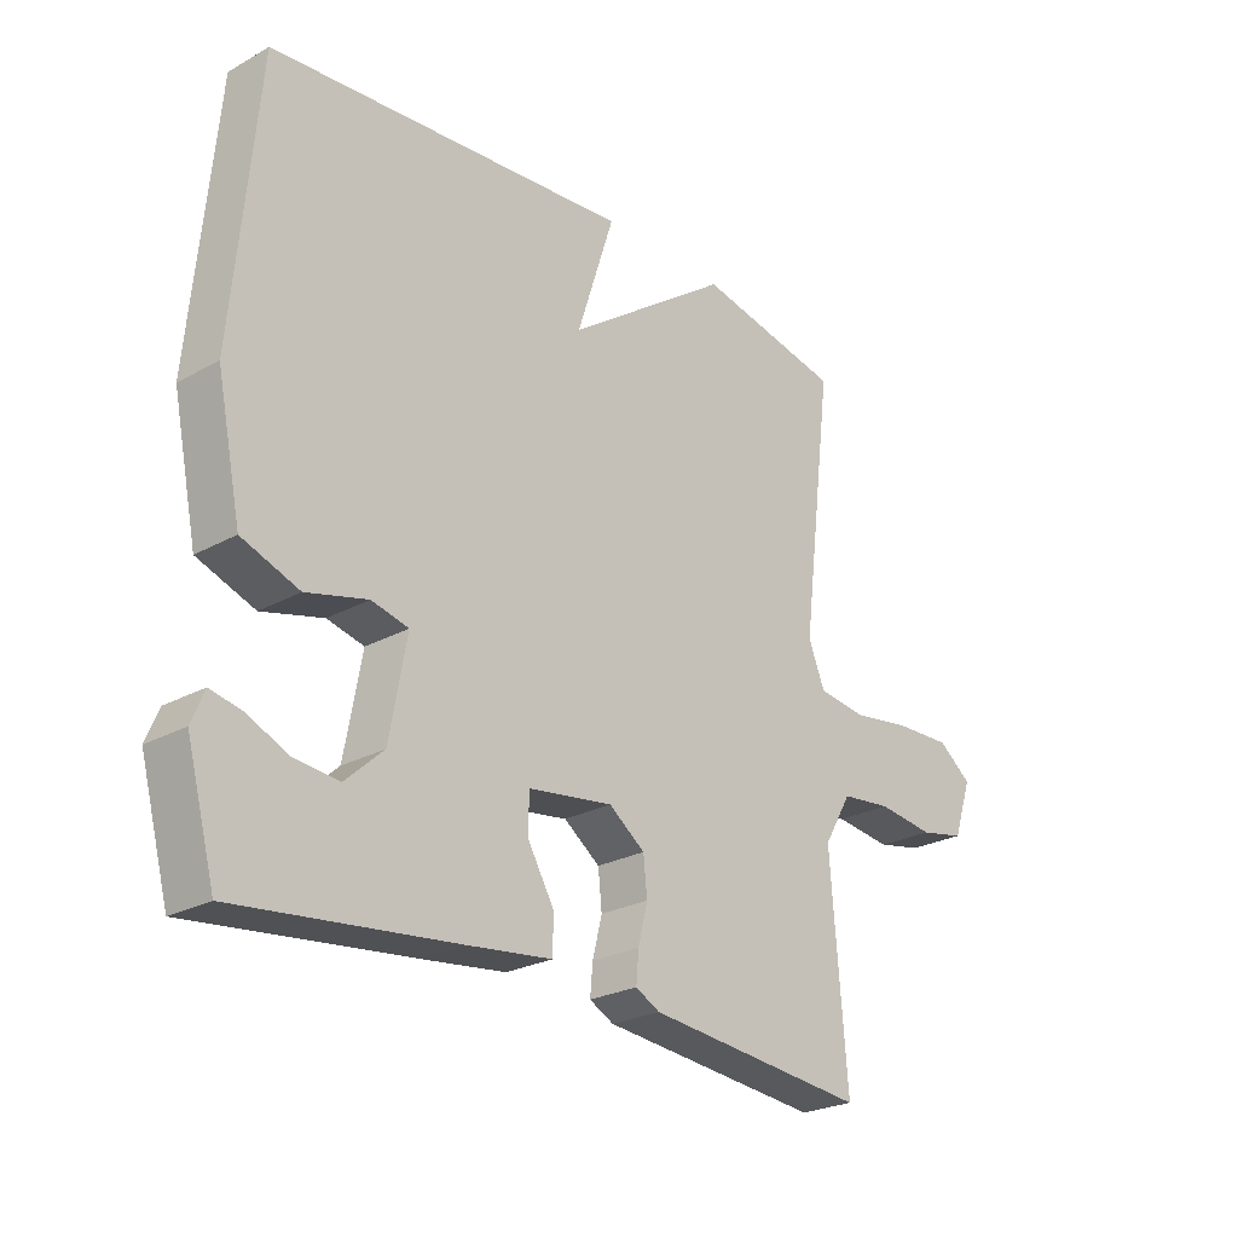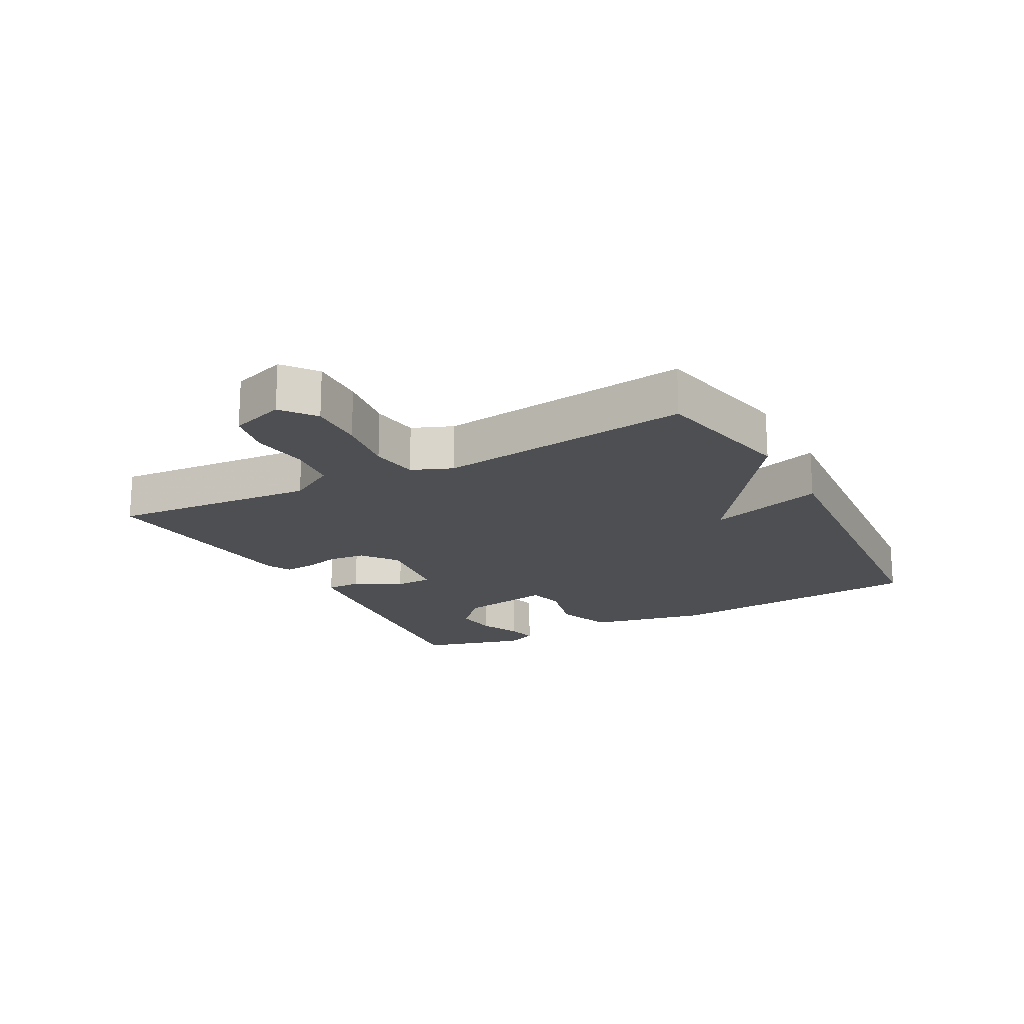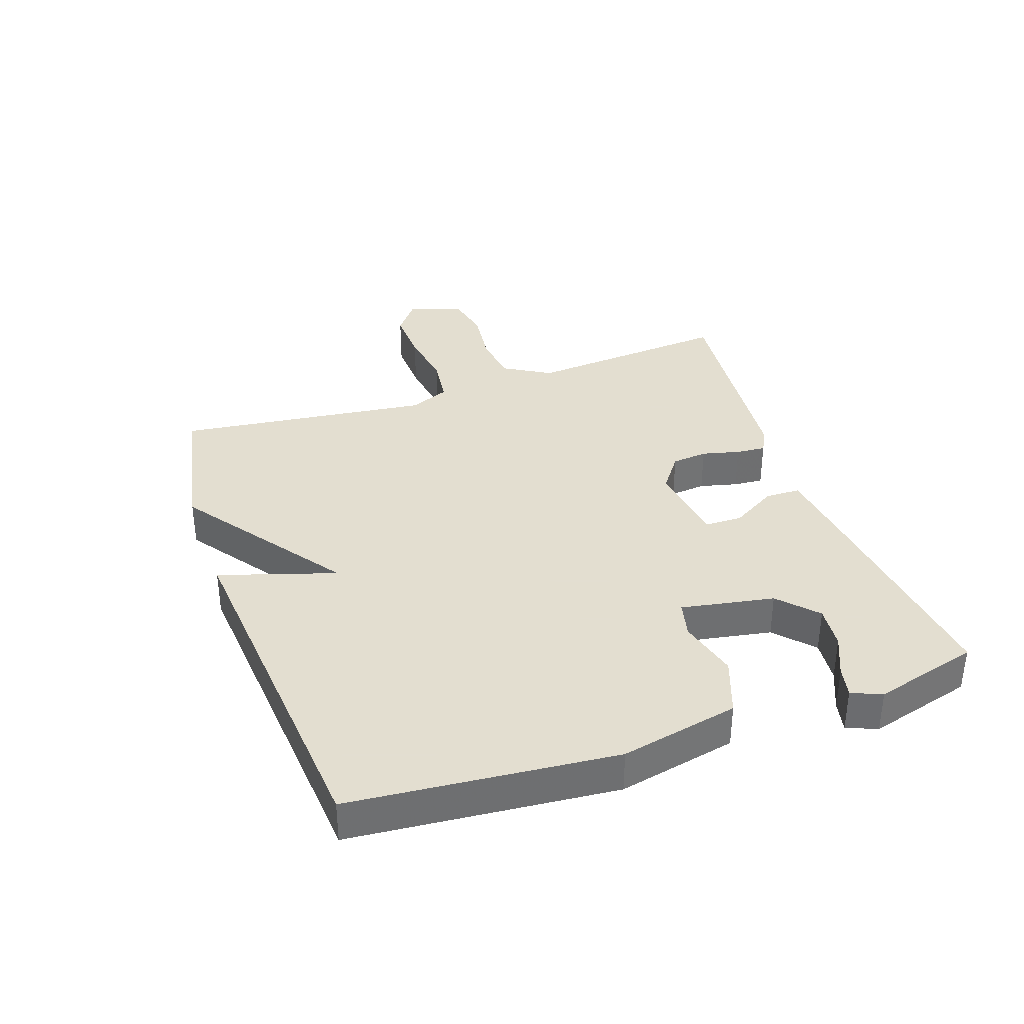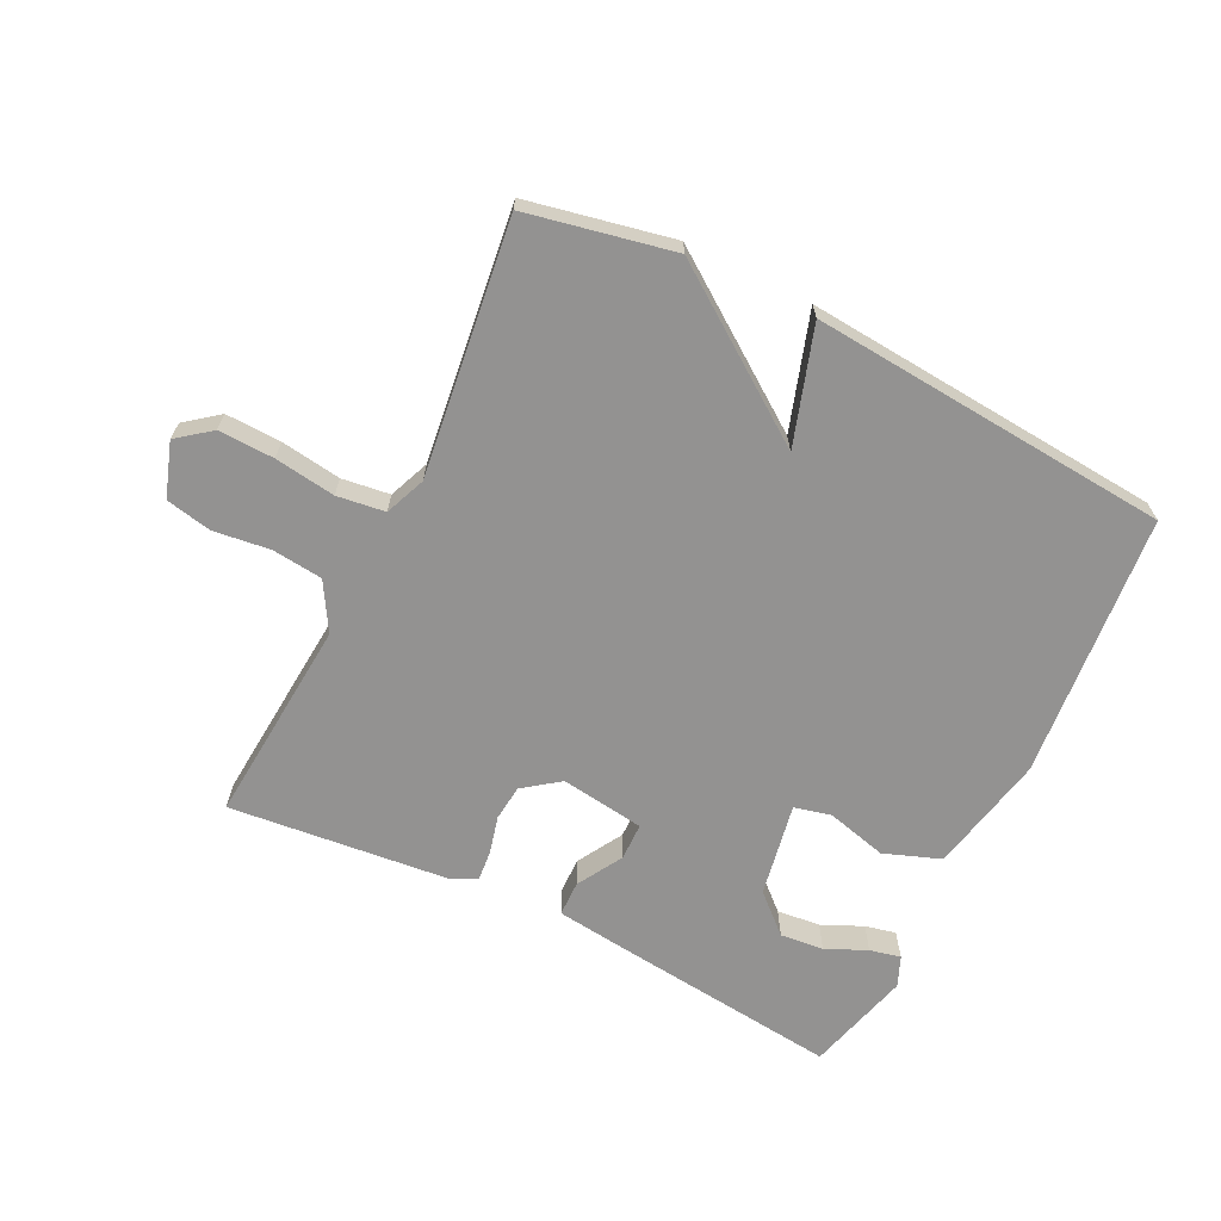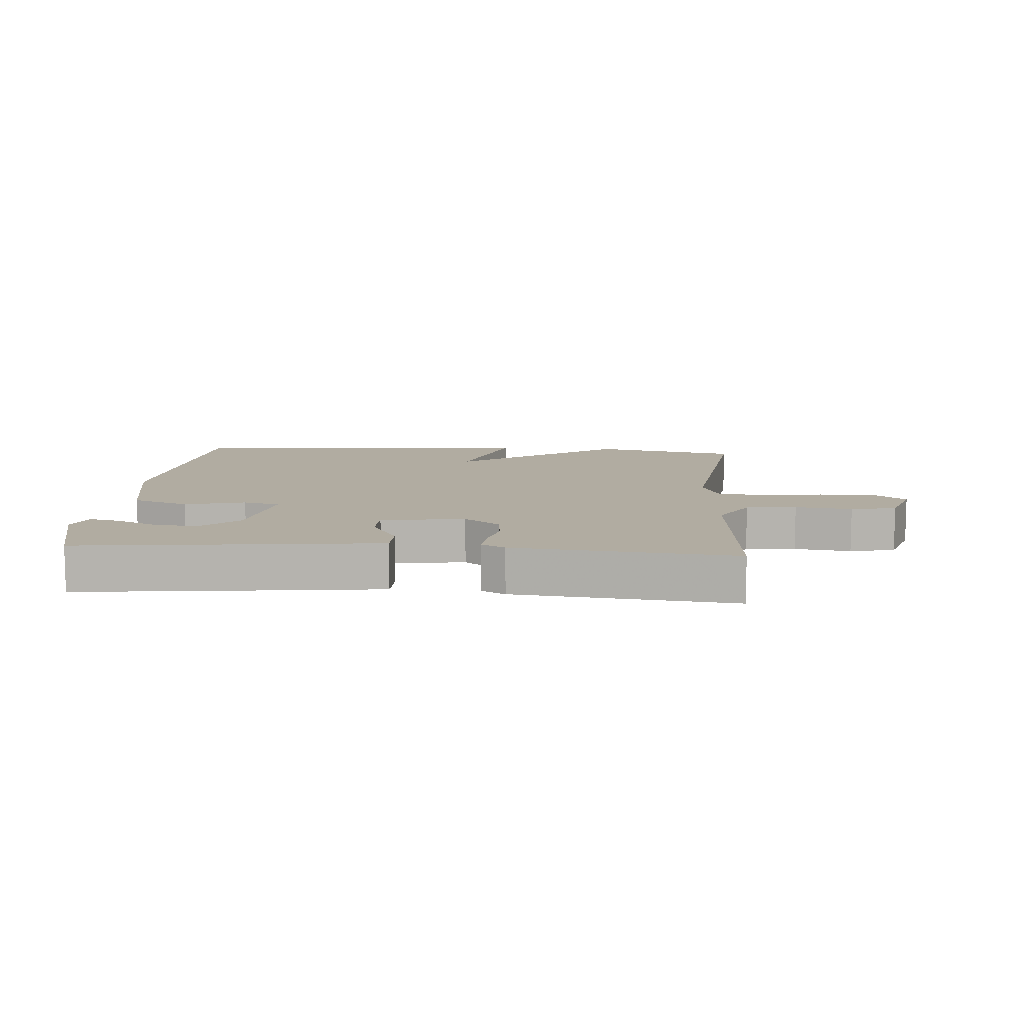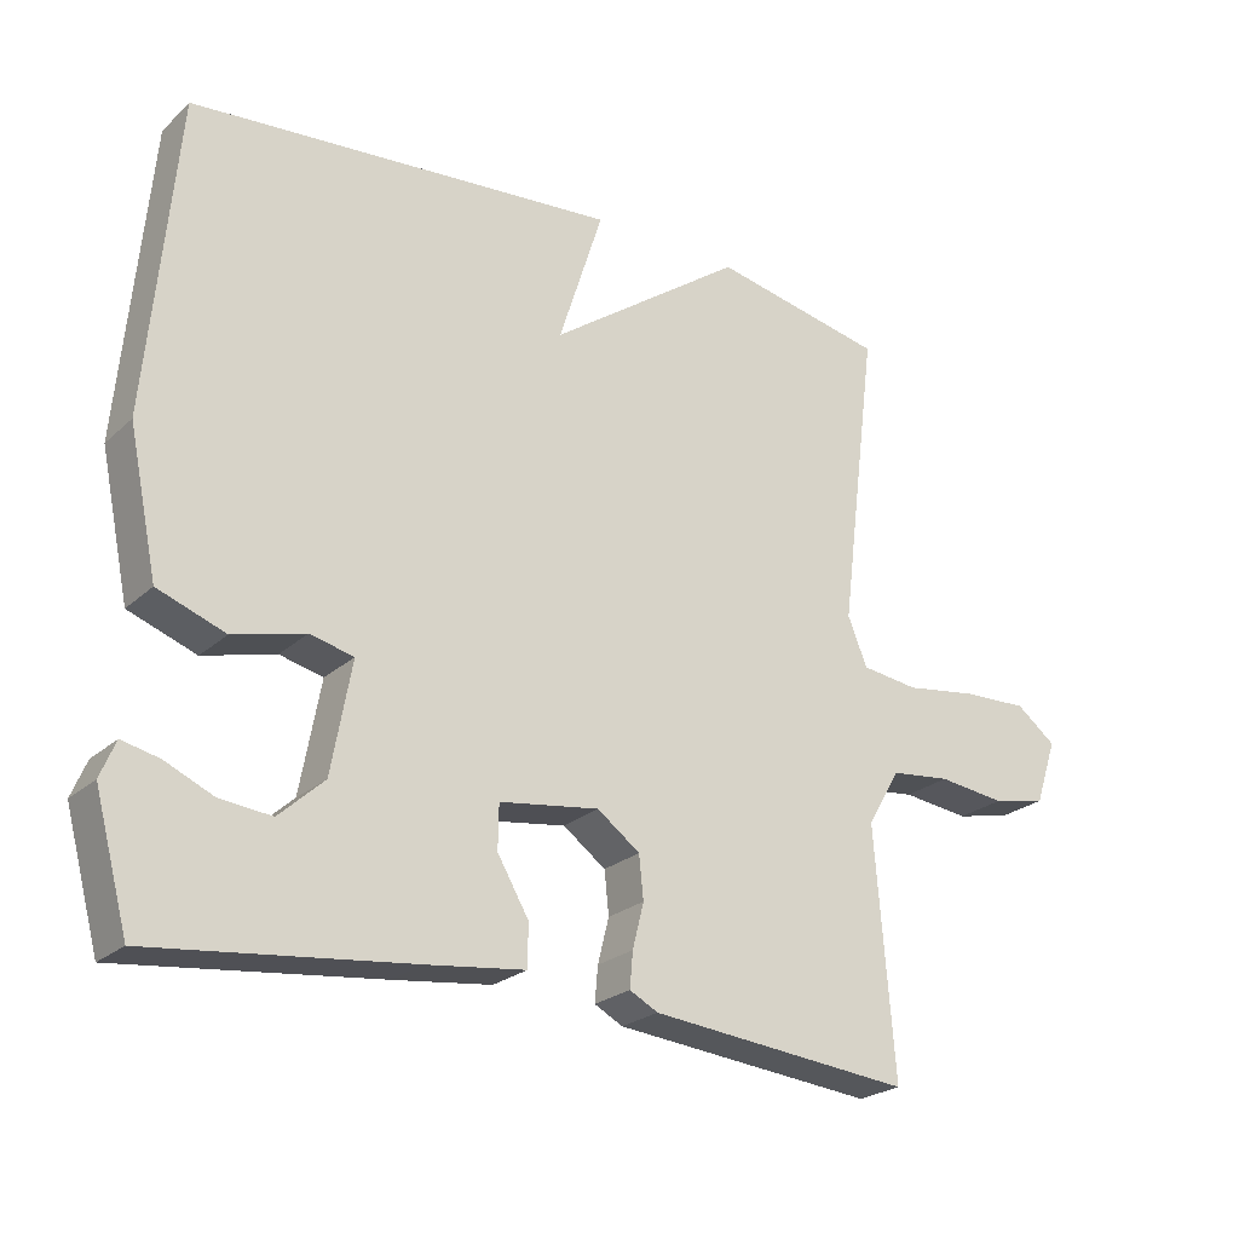
<metadata>
{"format":"obj","ext":"obj","renderer":"f3d","projection":"perspective","resolution":1024,"background":"white","views":[{"elev":-24.9,"azim":131.9,"up":"+Z"},{"elev":-18.2,"azim":-61.6,"up":"+Y"},{"elev":35.9,"azim":70.8,"up":"+Y"},{"elev":-66.5,"azim":-26.2,"up":"+Y"},{"elev":10.2,"azim":-175.6,"up":"+Y"},{"elev":-23.8,"azim":145.3,"up":"+Z"}]}
</metadata>
<code>
v 0.5 0.07 -0.5
v 0.156 0.07 -0.461
v 0.025 0.07 -0.445
v 0.024 0.07 -0.389
v 0.066 0.07 -0.317
v 0.065 0.07 -0.258
v -0.068 0.07 -0.239
v -0.125 0.07 -0.281
v -0.131 0.07 -0.338
v -0.116 0.07 -0.398
v -0.112 0.07 -0.445
v -0.15 0.07 -0.465
v -0.5 0.07 -0.5
v -0.474 0.07 -0.174
v -0.518 0.07 -0.099
v -0.598 0.07 -0.09
v -0.688 0.07 -0.101
v -0.76 0.07 -0.086
v -0.789 0.07 0
v -0.736 0.07 0.041
v -0.648 0.07 0.038
v -0.552 0.07 0.024
v -0.476 0.07 0.034
v -0.45 0.07 0.098
v -0.5 0.07 0.5
v -0.269 0.07 0.547
v -0.01 0.07 0.362
v -0.069 0.07 0.547
v 0.5 0.07 0.5
v 0.538 0.07 0.081
v 0.499 0.07 -0.107
v 0.409 0.07 -0.14
v 0.313 0.07 -0.115
v 0.255 0.07 -0.129
v 0.282 0.07 -0.277
v 0.342 0.07 -0.332
v 0.411 0.07 -0.325
v 0.476 0.07 -0.296
v 0.525 0.07 -0.285
v 0.545 0.07 -0.333
v 0.5 0 -0.5
v 0.156 0 -0.461
v 0.025 0 -0.445
v 0.024 0 -0.389
v 0.066 0 -0.317
v 0.065 0 -0.258
v -0.068 0 -0.239
v -0.125 0 -0.281
v -0.131 0 -0.338
v -0.116 0 -0.398
v -0.112 0 -0.445
v -0.15 0 -0.465
v -0.5 0 -0.5
v -0.474 0 -0.174
v -0.518 0 -0.099
v -0.598 0 -0.09
v -0.688 0 -0.101
v -0.76 0 -0.086
v -0.789 0 0
v -0.736 0 0.041
v -0.648 0 0.038
v -0.552 0 0.024
v -0.476 0 0.034
v -0.45 0 0.098
v -0.5 0 0.5
v -0.269 0 0.547
v -0.01 0 0.362
v -0.069 0 0.547
v 0.5 0 0.5
v 0.538 0 0.081
v 0.499 0 -0.107
v 0.409 0 -0.14
v 0.313 0 -0.115
v 0.255 0 -0.129
v 0.282 0 -0.277
v 0.342 0 -0.332
v 0.411 0 -0.325
v 0.476 0 -0.296
v 0.525 0 -0.285
v 0.545 0 -0.333
f 40 1 2
f 39 40 2
f 38 39 2
f 37 38 2
f 2 3 4
f 37 2 4
f 36 37 4
f 35 36 4 5
f 34 35 5 6
f 31 32 33
f 30 31 33
f 29 30 33
f 28 29 33
f 27 28 33
f 27 33 34
f 26 27 34
f 25 26 34
f 24 25 34
f 34 6 7
f 24 34 7
f 23 24 7
f 20 21 22
f 19 20 22
f 18 19 22
f 17 18 22
f 16 17 22
f 15 16 22 23
f 23 7 8
f 15 23 8
f 14 15 8
f 12 13 14
f 11 12 14
f 10 11 14
f 9 10 14
f 8 9 14
f 42 41 80
f 42 80 79
f 42 79 78
f 42 78 77
f 44 43 42
f 44 42 77
f 44 77 76
f 45 44 76 75
f 46 45 75 74
f 73 72 71
f 73 71 70
f 73 70 69
f 73 69 68
f 73 68 67
f 74 73 67
f 74 67 66
f 74 66 65
f 74 65 64
f 47 46 74
f 47 74 64
f 47 64 63
f 62 61 60
f 62 60 59
f 62 59 58
f 62 58 57
f 62 57 56
f 63 62 56 55
f 48 47 63
f 48 63 55
f 48 55 54
f 54 53 52
f 54 52 51
f 54 51 50
f 54 50 49
f 54 49 48
f 1 41 42 2
f 2 42 43 3
f 3 43 44 4
f 4 44 45 5
f 5 45 46 6
f 6 46 47 7
f 7 47 48 8
f 8 48 49 9
f 9 49 50 10
f 10 50 51 11
f 11 51 52 12
f 12 52 53 13
f 13 53 54 14
f 14 54 55 15
f 15 55 56 16
f 16 56 57 17
f 17 57 58 18
f 18 58 59 19
f 19 59 60 20
f 20 60 61 21
f 21 61 62 22
f 22 62 63 23
f 23 63 64 24
f 24 64 65 25
f 25 65 66 26
f 26 66 67 27
f 27 67 68 28
f 28 68 69 29
f 29 69 70 30
f 30 70 71 31
f 31 71 72 32
f 32 72 73 33
f 33 73 74 34
f 34 74 75 35
f 35 75 76 36
f 36 76 77 37
f 37 77 78 38
f 38 78 79 39
f 39 79 80 40
f 40 80 41 1

</code>
